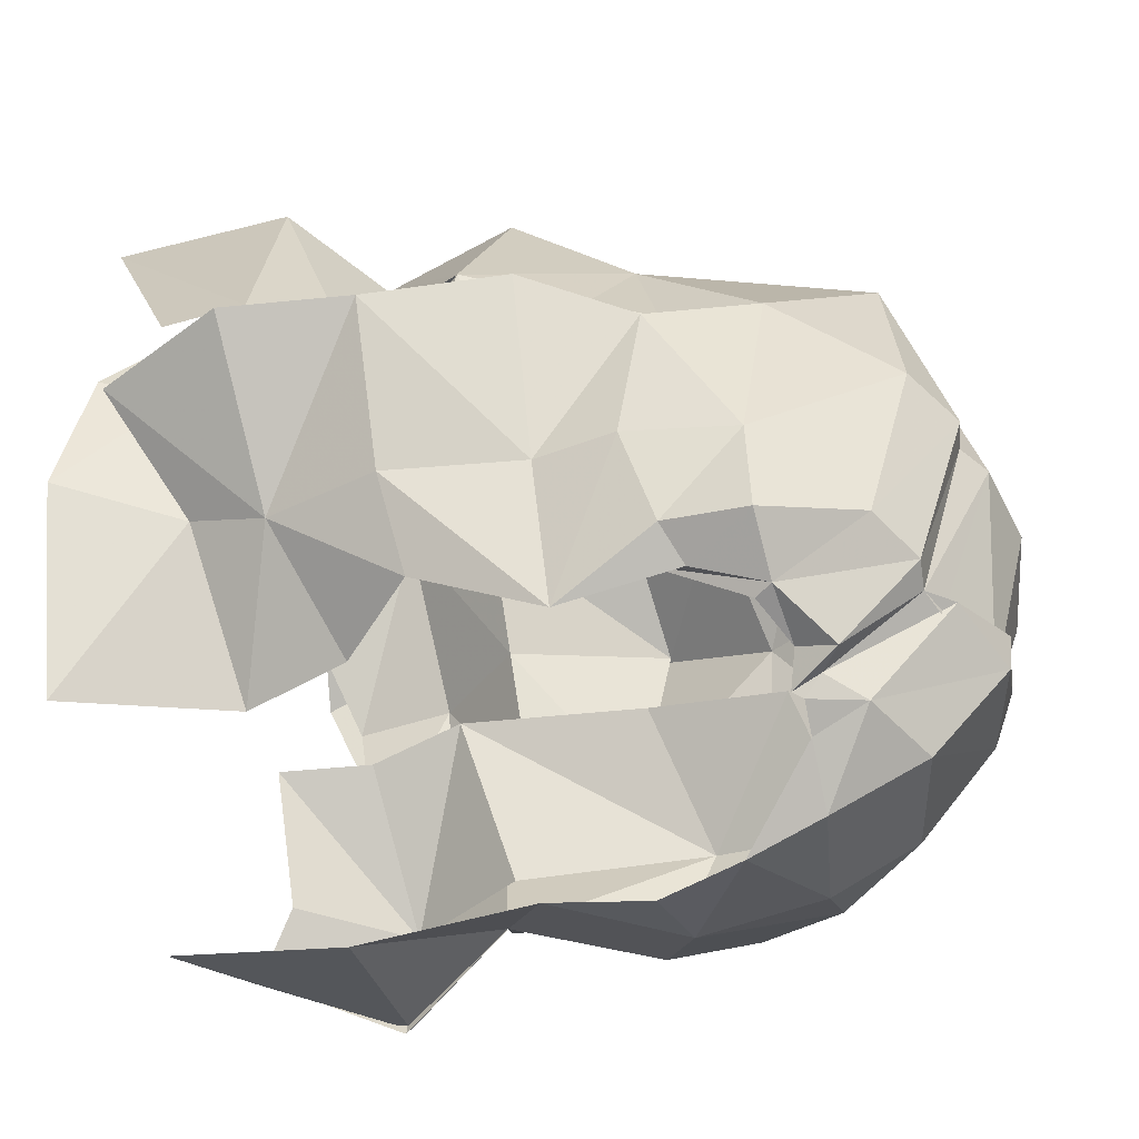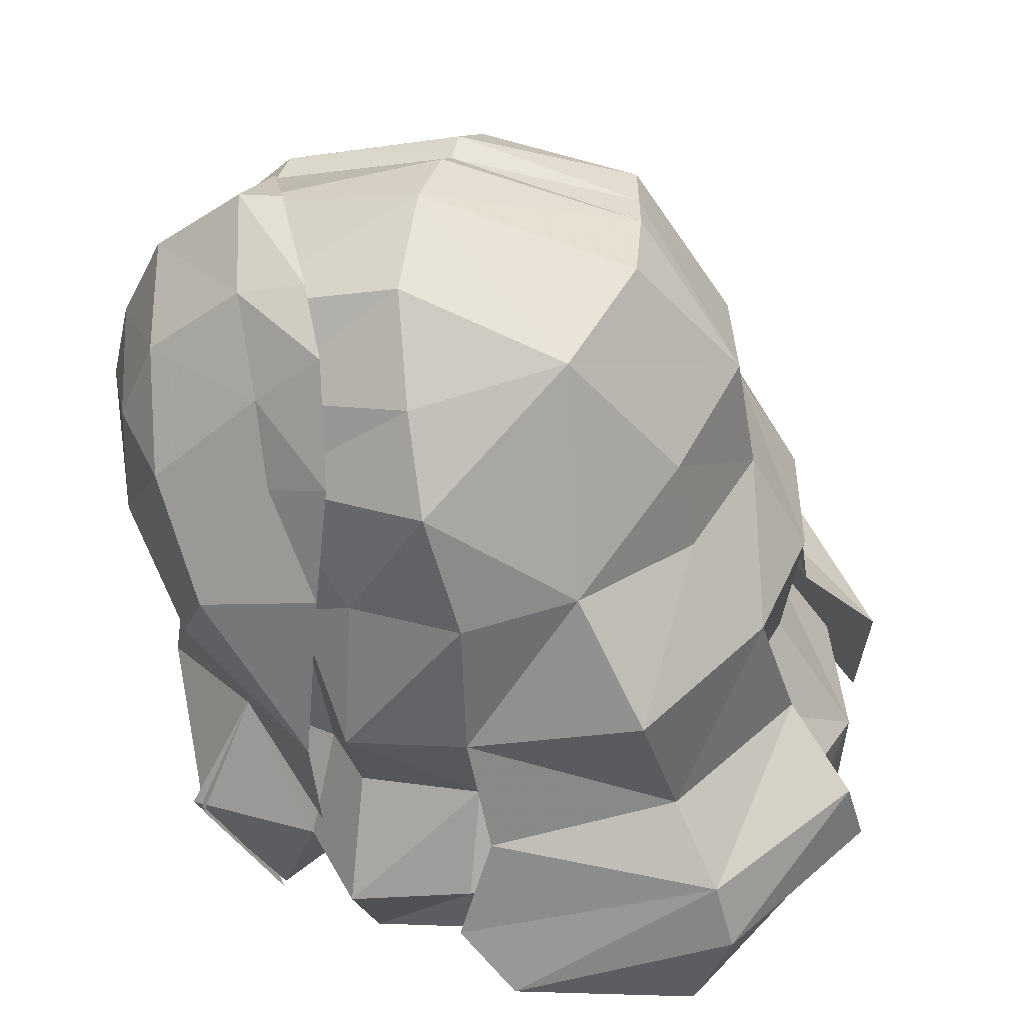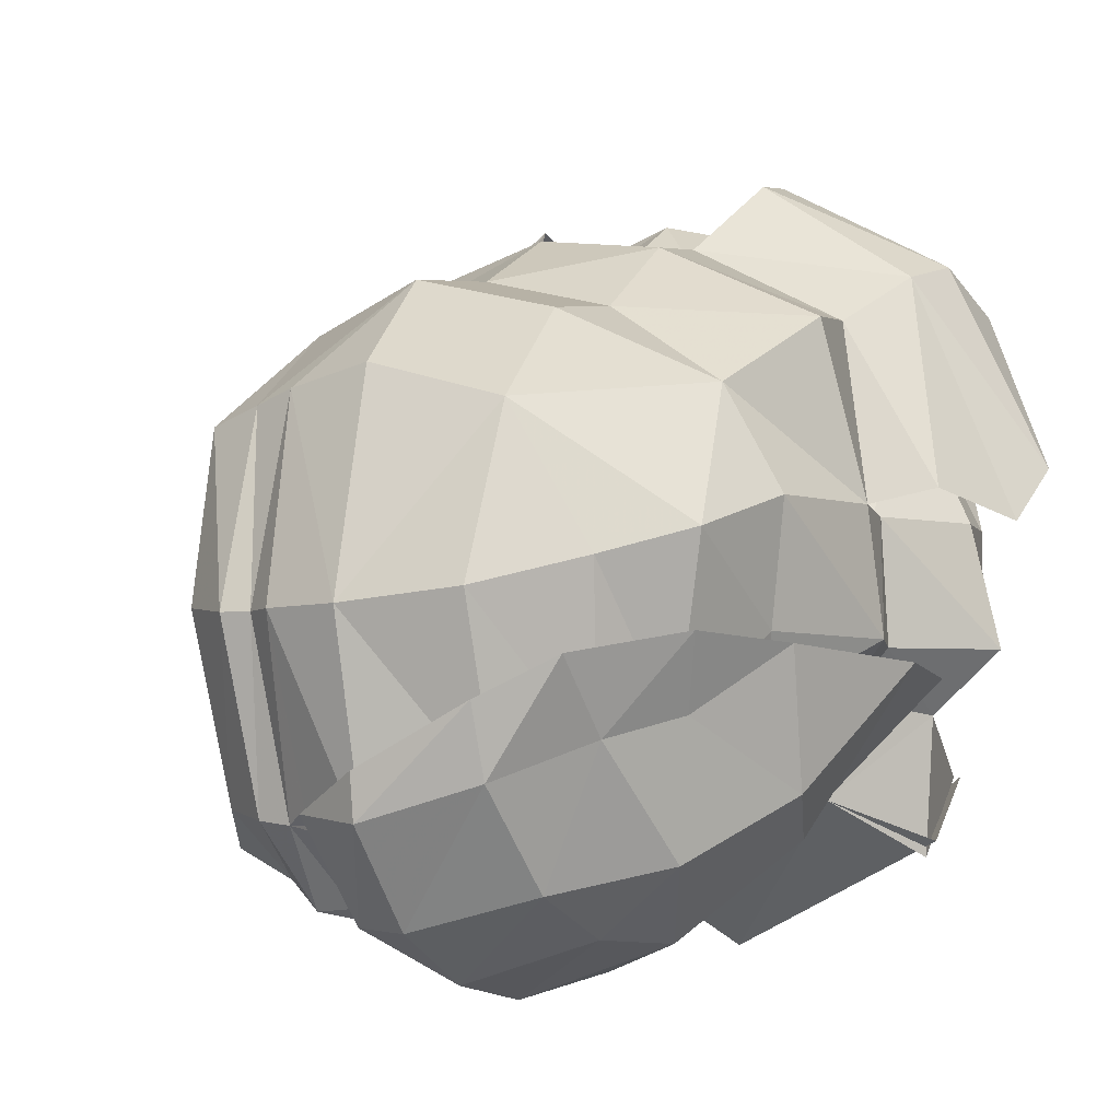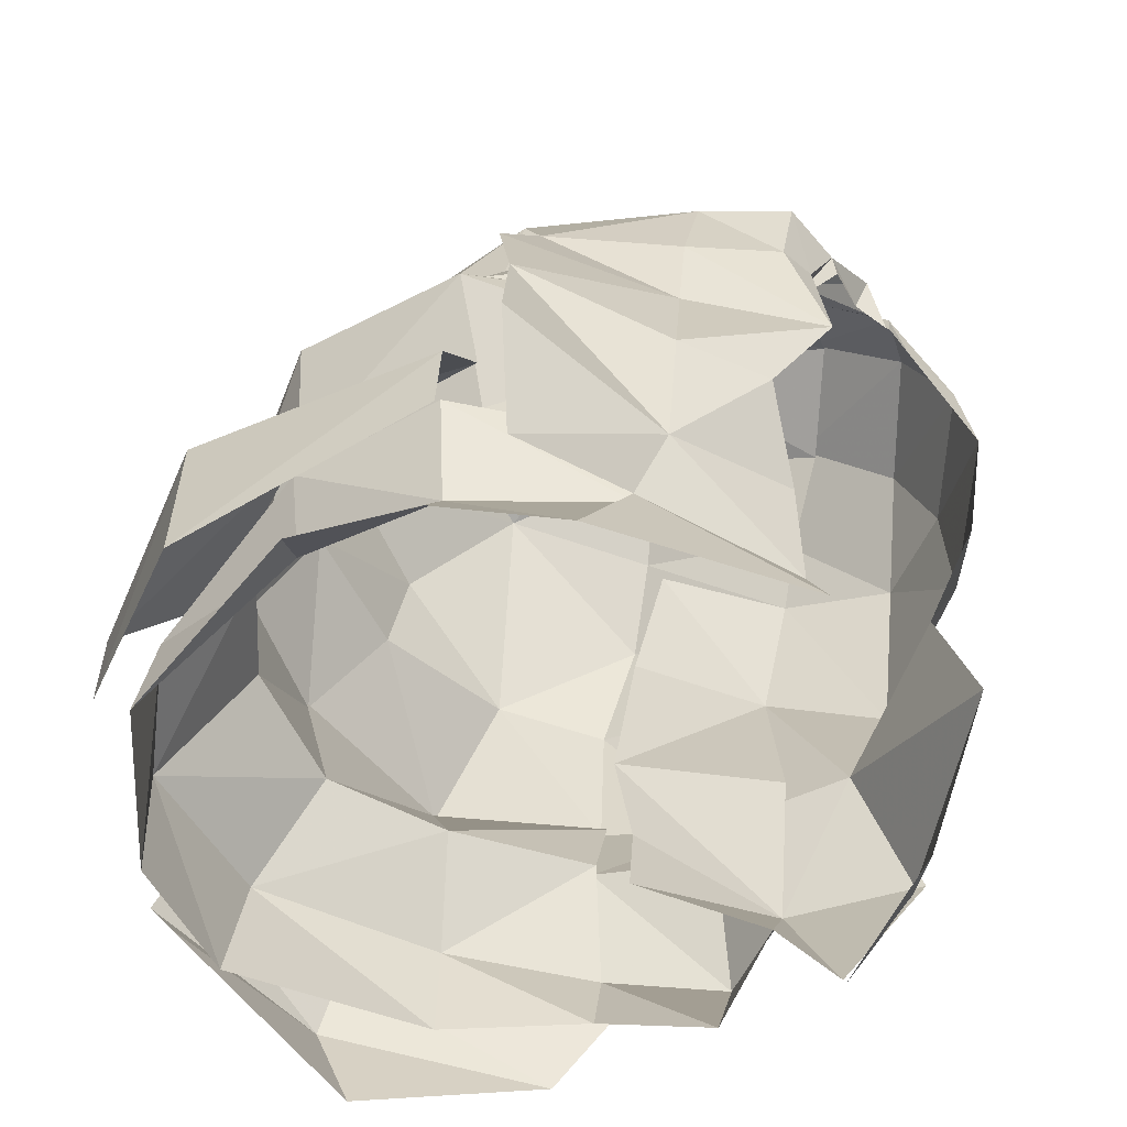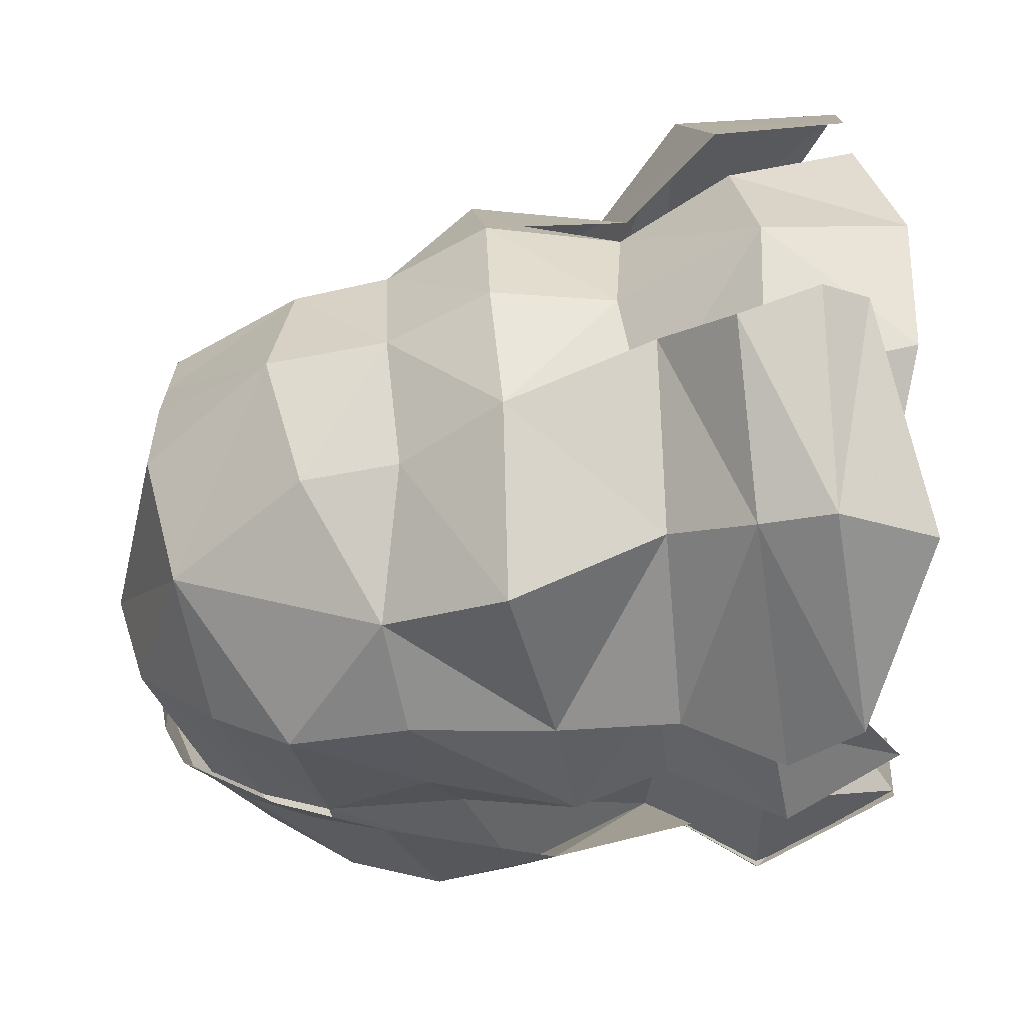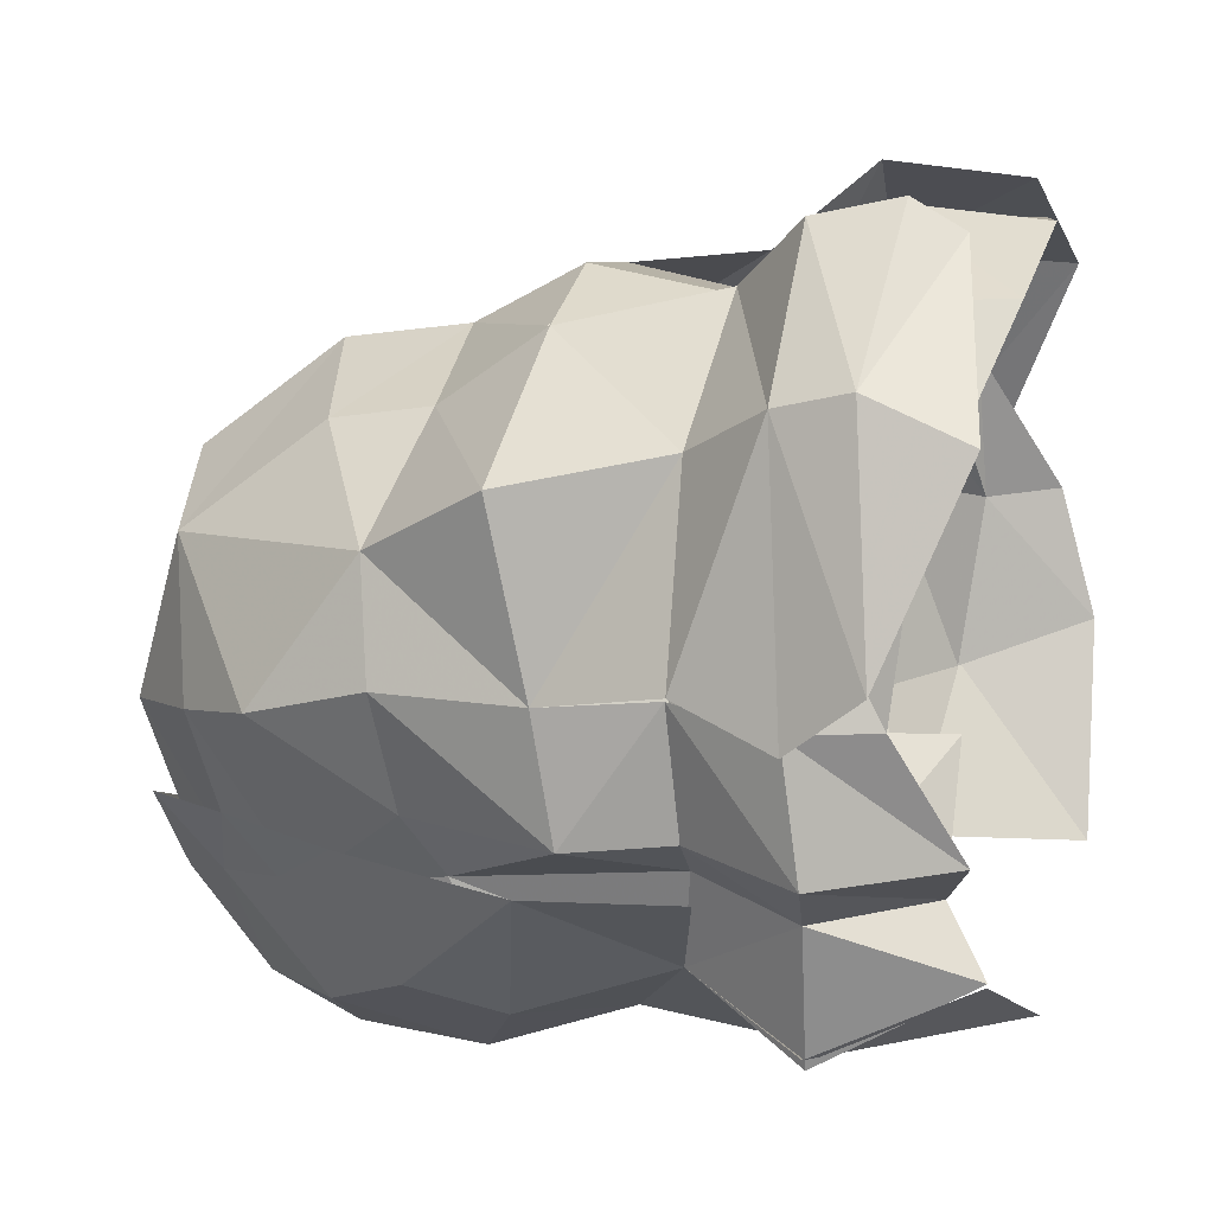
<metadata>
{"format":"obj","ext":"obj","renderer":"f3d","projection":"perspective","resolution":1024,"background":"white","views":[{"elev":-54.0,"azim":-73.2,"up":"+Y"},{"elev":43.7,"azim":104.1,"up":"+Z"},{"elev":-7.5,"azim":29.9,"up":"+Y"},{"elev":-58.2,"azim":-77.0,"up":"+Z"},{"elev":48.4,"azim":85.9,"up":"+Y"},{"elev":21.1,"azim":105.0,"up":"+Y"}]}
</metadata>
<code>
g common_hair_male_2021
v 3.939 4.243 78.5
v 2.868 3.917 79.83
v 3.949 2.031 79.84
v 4.824 2.168 78.34
v 2.142 6.446 78.38
v 1.663 5.36 79.89
v 4.13 4.547 82
v 4.488 1.97 81.36
v 1.66 5.805 81.89
v 4.542 2.219 77.19
v 4.039 4.308 77.04
v 1.772 6.539 76.25
v 0.3667 -3.578 86.09
v 2.077 -3.13 85.61
v 1.937 -1.806 86.76
v 0.3661 -2.271 87.21
v 1.556 -3.247 80.77
v 3.199 -1.743 79.79
v 3.803 -2.359 81.83
v 2.287 -3.704 82.59
v 2.17 -3.653 84.37
v 3.294 -2.748 84.35
v 0.3484 -4.227 84.74
v -0.6486 -3.502 85.57
v -0.7153 -2.111 86.8
v -1.029 -3.254 85.09
v -0.9915 -3.435 84.68
v -0.8854 -3.485 84.82
v -1.102 -2.234 86.45
v 1.211 -4.071 82.38
v 0.5716 -4.424 83.66
v 1.145 -3.737 78.37
v 4.13 -2.276 78.12
v 1.516 -2.703 75.63
v 3.678 -1.259 76.04
v 3.012 -1.26 85.83
v 5.213 -0.066 81.37
v 4.76 -0.1005 79.34
v -0.4521 -3.689 84.79
v 4.348 -1.836 83.03
v 3.679 -0.9266 84.85
v 4.621 0.004227 83.8
v 4.06 0.04998 85.39
v 1.937 -0.8174 87.09
v 0.3661 -1.628 87.3
v 2.998 -0.2921 86.75
v 0.3715 0.362 87.69
v 0.3661 -2.465 87
v 1.936 -1.999 86.48
v 1.981 0.5168 87.32
v 2.821 -1.455 85.63
v 3.13 0.9405 86.22
v 0.3715 0.362 87.69
v 1.981 0.5168 87.32
v 2.115 2.898 86.61
v 0.3331 3.44 86.96
v 3.591 3.43 83.67
v 4.312 1.954 83.38
v 4.558 2.076 81.33
v 4.2 4.539 81.97
v -0.1312 4.899 85.13
v 1.717 4.41 84.71
v -0.1193 5.218 83.39
v 1.752 4.691 83.31
v 4.63 0.2997 81.01
v 3.718 -0.6248 82.61
v 3.412 -0.3238 79.68
v 4.101 0.3315 79.64
v -0.0811 7.112 78.18
v -0.08097 5.853 80.13
v 1.663 5.36 79.89
v 2.142 6.446 78.38
v -0.1187 6.098 81.92
v 1.729 5.797 81.86
v -2.274 -1.99 86.09
v -1.529 -2.167 86.51
v -1.606 0.3999 87.3
v -2.423 0.5416 86.81
v -2.256 2.898 86.61
v -2.423 0.5416 86.81
v -1.606 0.3999 87.3
v -1.488 3.094 86.73
v -2.221 -2.87 84.8
v -1.41 -3.293 85.38
v -1.956 4.41 84.71
v -1.99 4.687 83.33
v -2.655 -1.68 81.87
v -2.374 -2.169 83.34
v -2.516 -2.714 82.13
v -2.856 -1.841 80.38
v -1.935 6.448 78.34
v -1.825 5.36 79.89
v -1.967 5.636 81.86
v -0.7606 0.3821 87.49
v -0.9004 3.243 86.83
v -0.7606 0.3821 87.49
v -2.074 -2.901 84.55
v -1.361 -3.064 84.84
v -1.029 -3.254 85.09
v -1.102 -2.234 86.45
v -1.203 0.3955 87.21
v -1.102 -2.234 86.45
v -0.7153 -2.305 86.59
v -1.203 0.3955 87.21
v -0.9915 -3.435 84.68
v -3.386 -0.7868 82.15
v -3.76 -0.7534 80.25
v 4.131 -0.5065 78.16
v 5.117 0.3993 78.02
v 4.824 2.168 78.34
v 4.1 2.132 79.84
v 4.166 0.4789 76.23
v 4.542 2.219 77.19
v 3.058 -0.4831 76.65
v 1.772 6.539 76.25
v -0.0811 7.004 76.13
v -1.412 -1.824 77.76
v -1.824 -1.857 79.26
v -3.34 -0.5194 78.61
v -3.256 -0.02363 77.5
v -2.203 6.527 76.51
v 3.399 -1.121 84.64
v 4.001 1.365 85.08
v -3.859 4.332 81.96
v -3.307 3.194 83.55
v -4.044 0.4992 75.77
v -2.538 -2.149 75.55
v 3.13 0.9405 86.22
v 4.001 1.365 85.08
v 3.996 0.2504 83.14
v 4.312 1.954 83.38
v 4.558 2.076 81.33
v -3.065 -2.442 84.81
v -3.351 -1.144 84.83
v -3.456 1.361 85.25
v -4.696 1.896 81.53
v -3.493 1.628 83.89
v -2.512 -2.543 83.83
v -3.878 1.786 83.02
v -3.032 -2.237 83.63
v -3.575 -0.9364 83.31
v -1.203 0.3955 87.21
v -3.966 0.9951 83.76
v -5.225 1.084 80.38
v -5.572 1.068 78.6
v -4.791 1.36 82.31
v -4.797 1.157 76.76
v 3.542 4.962 79.79
v 4.879 2.508 79.64
v 4.134 5.746 78.7
v 1.844 7.354 78.78
v 1.162 6.285 79.72
v 5.602 3.05 77.24
v 4.304 6.071 77.69
v 5.465 2.182 78.21
v 1.634 7.616 77.63
v -3.362 4.359 80.02
v -4.19 1.745 79.9
v -1.455 6.062 79.86
v -1.993 7.181 78.58
v -4.373 5.401 78.79
v -5.03 1.947 78.74
v -2.346 6.978 76.66
v -4.454 5.37 76.31
v -4.995 2.01 77.55
v -3.456 1.361 85.25
v 3.165 -0.85 79.89
v 1.972 1.336 79.42
v 3.718 -0.6248 82.61
v 2.234 1.042 82.09
v 2.186 1.154 78.04
v 4.131 -0.5065 78.16
v 3.058 -0.4831 76.65
v 1.939 1.169 76.7
v 2.118 0.5452 84.11
v 3.399 -1.121 84.64
v 3.199 -1.743 79.79
v 3.412 -0.3238 79.68
v 3.718 -0.6248 82.61
v 3.803 -2.359 81.83
v 3.971 -2.503 78.11
v 4.131 -0.5065 78.16
v 3.574 -1.259 76.04
v 3.058 -0.4831 76.65
v 3.399 -1.121 84.64
v -3.683 4.227 78.86
v -4.382 2.135 78.73
v -3.518 1.846 79.94
v -2.81 3.912 80.04
v -1.935 6.448 78.34
v -1.825 5.36 79.89
v -4.598 1.81 81.6
v -3.761 4.245 82.03
v -1.869 5.549 81.93
v -3.079 4.271 77.86
v -3.781 2.214 77.31
v -3.606 4.288 77.47
v -4.312 2.257 76.34
v -2.203 6.527 76.51
v -3.296 -1.144 84.83
v -3.456 1.361 85.25
v -3.493 1.628 83.89
v -3.472 -0.9364 83.31
v -3.211 -0.5194 78.61
v -3.631 -0.7534 80.25
v -3.518 1.846 79.94
v -4.382 2.135 78.73
v -3.781 2.214 77.31
v -3.127 -0.02363 77.5
v -4.312 2.257 76.34
v -4.044 0.4992 75.77
v -4.696 1.896 81.53
v -3.298 -0.7868 82.15
v -3.878 1.786 83.02
v 4.38 5.563 76.31
v 1.51 7.205 76.94
v 3.294 -2.748 84.35
f 1 2 3
f 3 4 1
f 5 6 2
f 2 1 5
f 2 7 8
f 8 3 2
f 6 9 7
f 7 2 6
f 1 4 10
f 10 11 1
f 5 1 11
f 11 12 5
f 13 14 15
f 15 16 13
f 17 18 19
f 19 20 17
f 14 21 22
f 14 13 23
f 23 21 14
f 13 24 23
f 24 13 16
f 16 25 24
f 26 27 28
f 28 24 26
f 26 24 25
f 25 29 26
f 30 20 31
f 18 17 32
f 32 33 18
f 33 32 34
f 34 35 33
f 15 14 36
f 37 19 18
f 18 38 37
f 23 39 31
f 21 23 31
f 31 20 21
f 22 21 20
f 20 19 22
f 24 28 39
f 23 24 39
f 22 19 40
f 36 22 41
f 42 43 41
f 41 40 42
f 19 37 40
f 22 40 41
f 14 22 36
f 44 45 16
f 16 15 44
f 25 16 45
f 46 44 15
f 15 36 46
f 43 46 36
f 36 41 43
f 47 48 49
f 49 50 47
f 51 52 50
f 50 49 51
f 53 54 55
f 55 56 53
f 57 58 59
f 59 60 57
f 61 56 55
f 55 62 61
f 63 61 62
f 62 64 63
f 65 66 67
f 67 68 65
f 69 70 71
f 71 72 69
f 70 73 74
f 74 71 70
f 75 76 77
f 77 78 75
f 79 80 81
f 81 82 79
f 83 84 76
f 76 75 83
f 85 61 63
f 63 86 85
f 87 88 89
f 89 90 87
f 69 91 92
f 92 70 69
f 70 92 93
f 93 73 70
f 47 94 48
f 53 56 95
f 95 96 53
f 83 97 98
f 98 84 83
f 84 99 100
f 100 76 84
f 76 100 101
f 101 77 76
f 102 103 94
f 94 104 102
f 84 98 105
f 105 99 84
f 106 107 89
f 82 95 61
f 61 85 82
f 108 109 68
f 68 67 108
f 109 110 111
f 111 68 109
f 110 109 112
f 112 113 110
f 109 108 114
f 114 112 109
f 69 72 115
f 115 116 69
f 117 118 119
f 119 120 117
f 91 69 116
f 116 121 91
f 122 123 52
f 52 51 122
f 60 74 64
f 64 57 60
f 74 73 63
f 63 64 74
f 73 93 86
f 86 63 73
f 86 93 124
f 124 125 86
f 120 126 127
f 127 117 120
f 55 128 129
f 64 62 57
f 123 130 131
f 130 123 122
f 57 55 129
f 55 57 62
f 111 65 68
f 111 132 65
f 65 130 66
f 130 65 131
f 130 122 66
f 75 133 83
f 75 78 134
f 79 135 80
f 124 136 125
f 125 85 86
f 125 137 135
f 79 82 85
f 125 135 79
f 79 85 125
f 138 83 133
f 139 125 136
f 140 141 89
f 81 142 82
f 75 134 133
f 83 88 97
f 138 88 83
f 95 56 61
f 142 95 82
f 142 96 95
f 65 132 131
f 55 54 128
f 57 129 58
f 125 139 137
f 141 106 89
f 141 134 143
f 144 145 119
f 119 107 144
f 144 107 106
f 106 146 144
f 120 119 147
f 143 146 106
f 106 141 143
f 148 60 59
f 59 149 148
f 150 151 152
f 152 148 150
f 148 152 74
f 74 60 148
f 153 154 150
f 150 155 153
f 150 148 149
f 149 155 150
f 151 150 154
f 154 156 151
f 157 158 136
f 136 124 157
f 159 157 124
f 124 93 159
f 160 161 157
f 157 159 160
f 161 162 158
f 158 157 161
f 163 164 161
f 161 160 163
f 164 165 162
f 162 161 164
f 89 138 140
f 89 88 138
f 140 138 133
f 140 133 134
f 134 141 140
f 48 94 103
f 134 78 166
f 167 168 169
f 170 169 168
f 171 168 172
f 167 172 168
f 173 174 172
f 171 172 174
f 170 175 169
f 176 169 175
f 177 178 179
f 179 180 177
f 177 181 182
f 182 178 177
f 182 181 183
f 183 184 182
f 180 179 185
f 186 187 188
f 188 189 186
f 190 186 189
f 189 191 190
f 189 188 192
f 192 193 189
f 191 189 193
f 193 194 191
f 186 195 196
f 196 187 186
f 197 198 196
f 196 195 197
f 199 197 195
f 195 190 199
f 186 190 195
f 200 201 202
f 202 203 200
f 204 205 206
f 206 207 204
f 207 208 209
f 209 204 207
f 208 210 211
f 211 209 208
f 212 205 213
f 213 214 212
f 214 213 203
f 203 202 214
f 212 206 205
f 107 90 89
f 153 215 154
f 154 215 216
f 216 156 154
f 119 145 147
f 134 166 143
f 90 107 119
f 119 118 90
f 30 17 20
f 180 185 217
f 40 37 42

</code>
